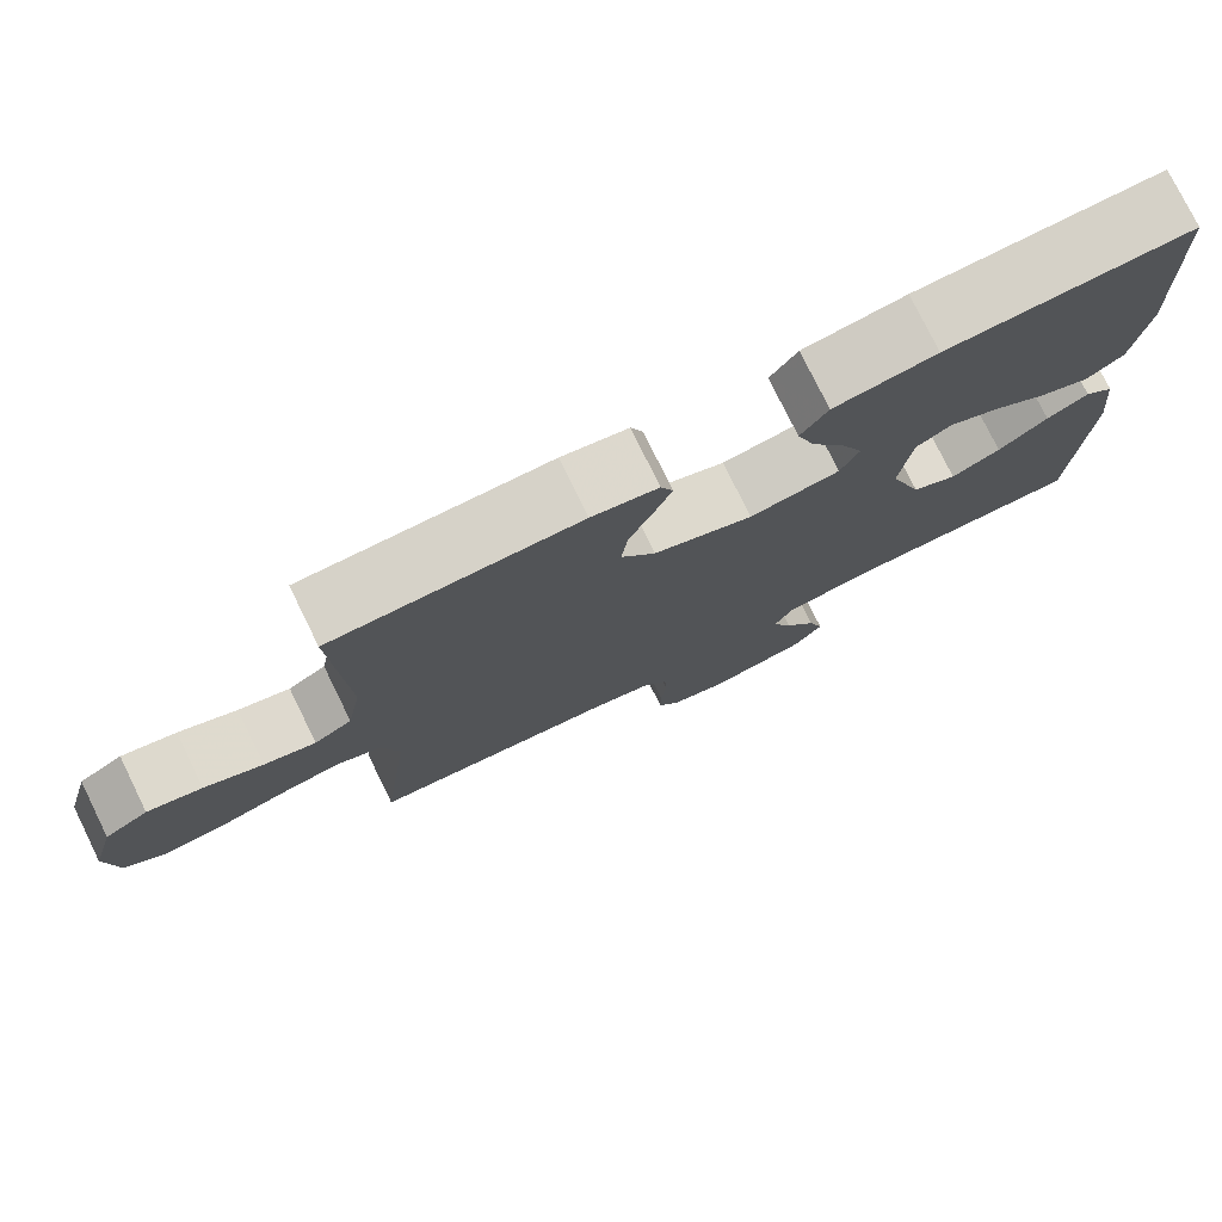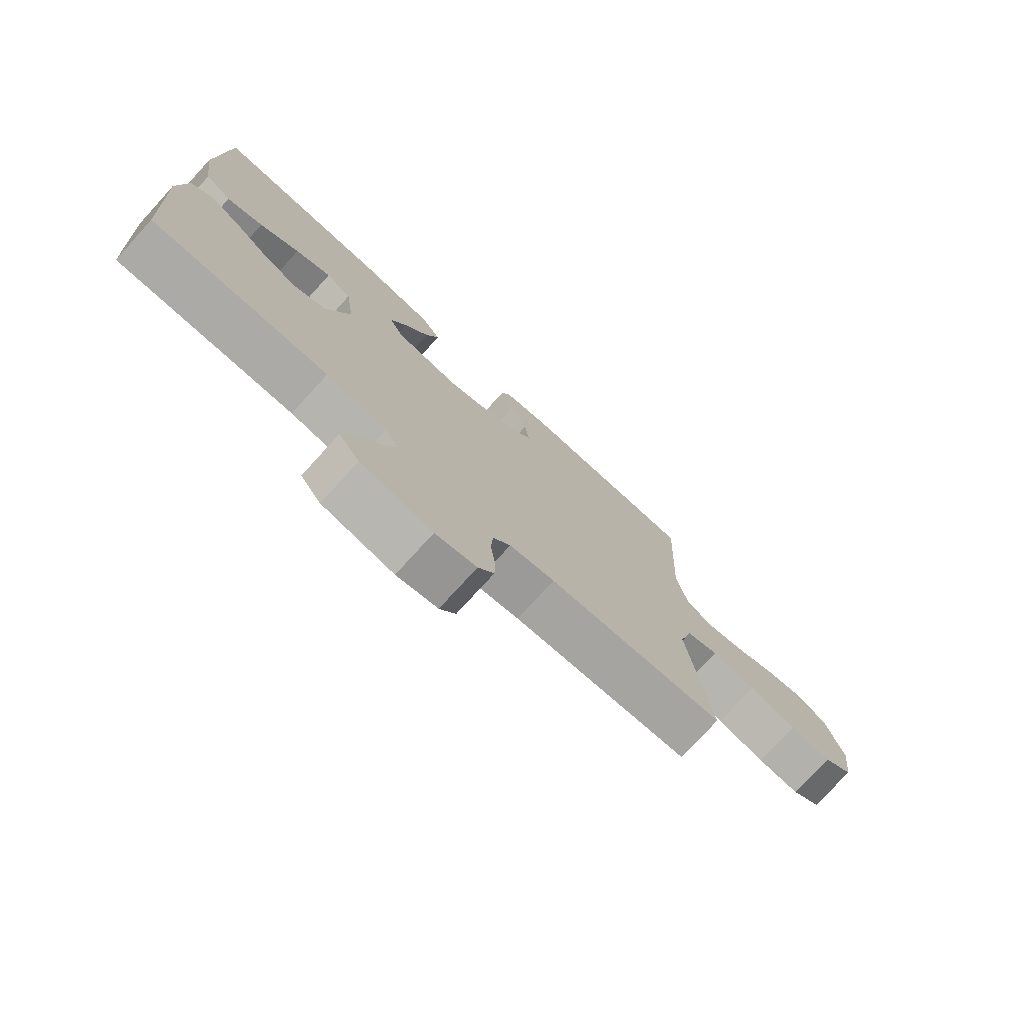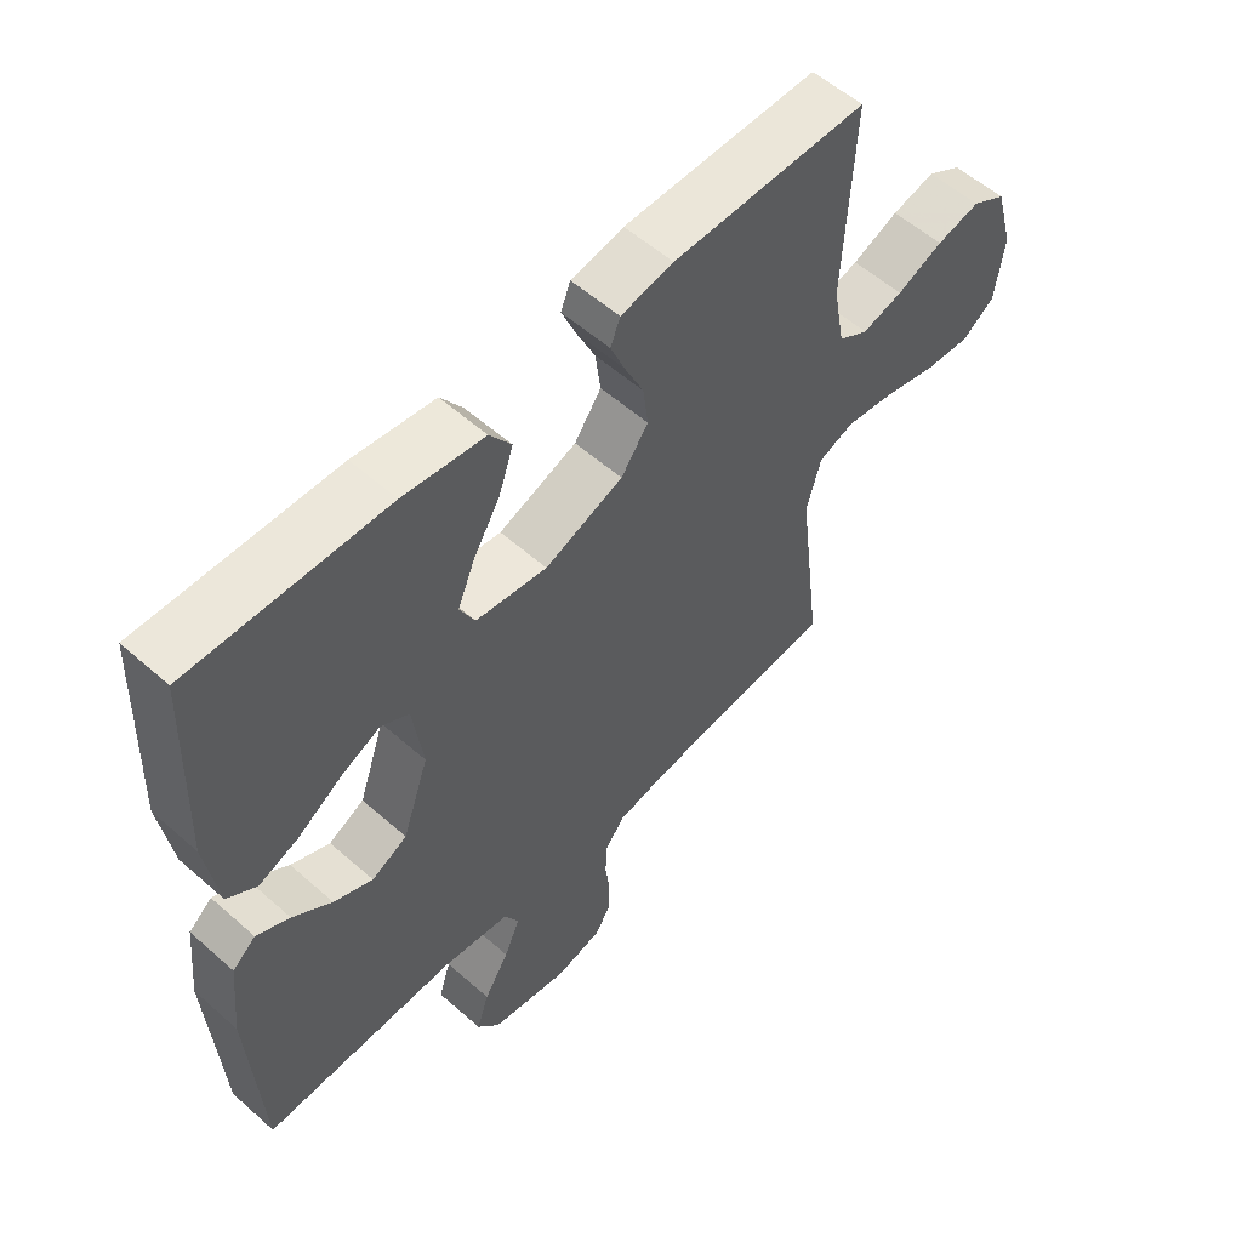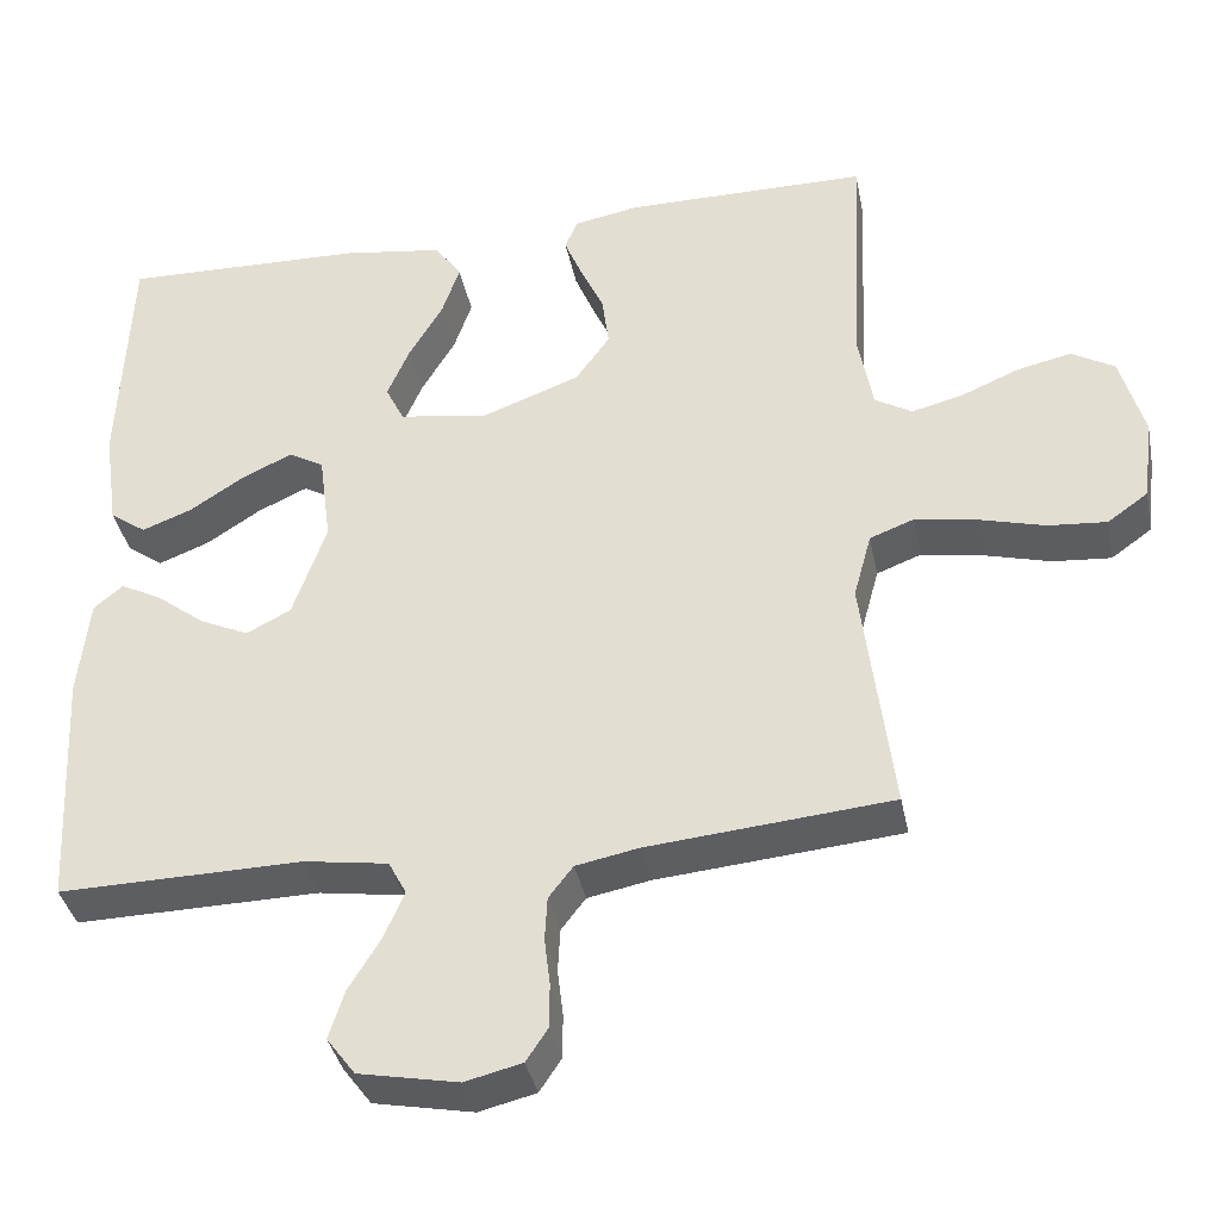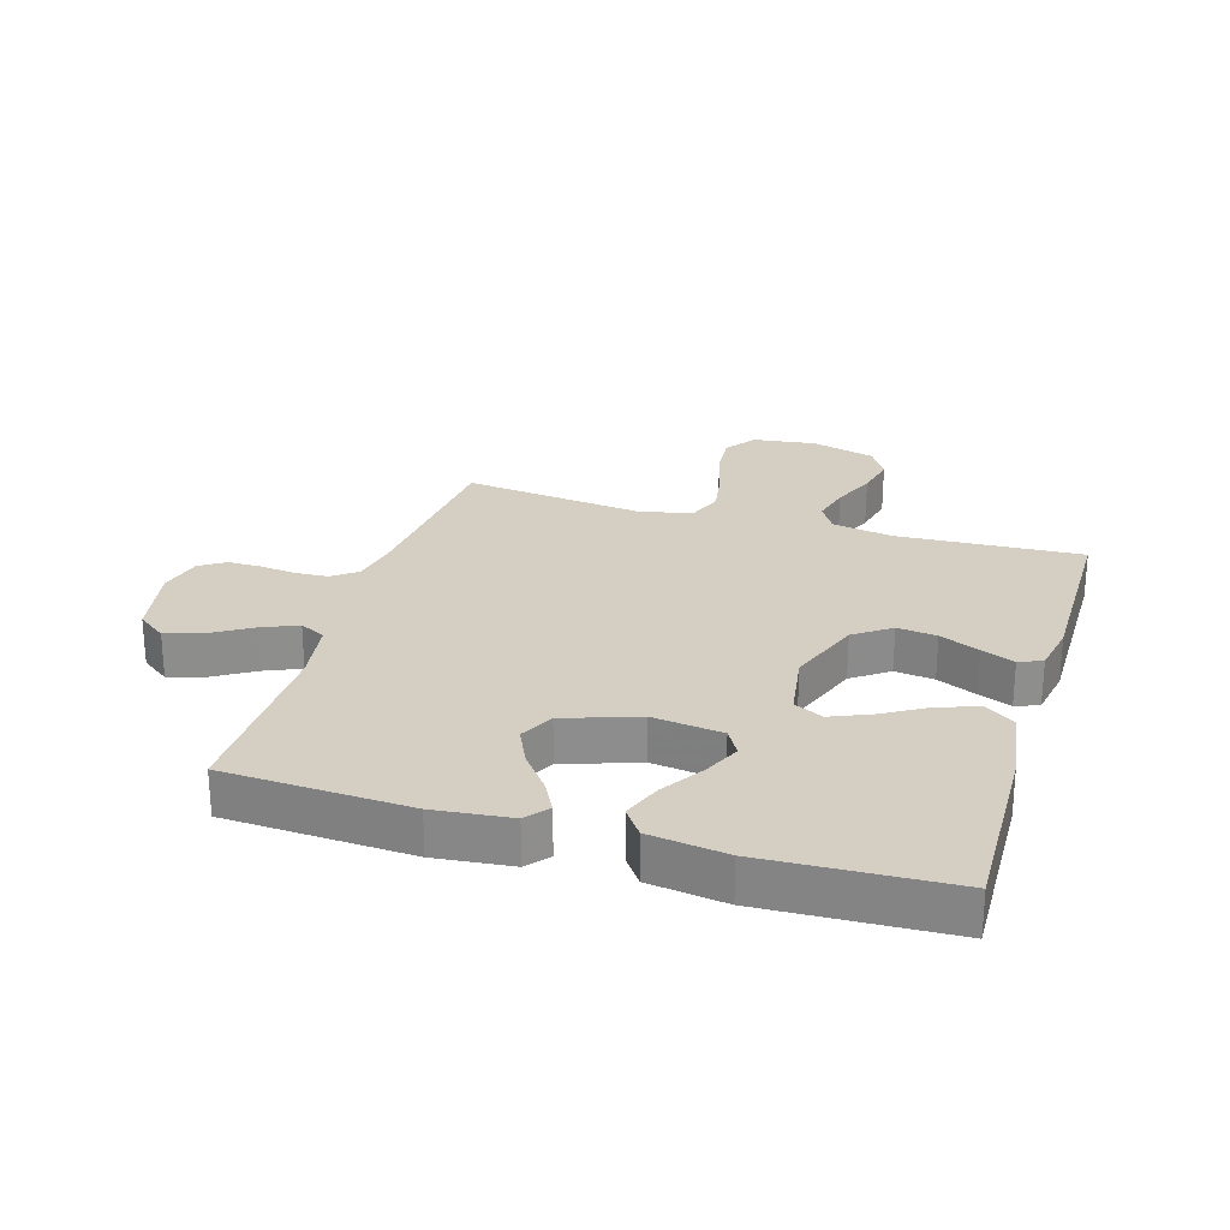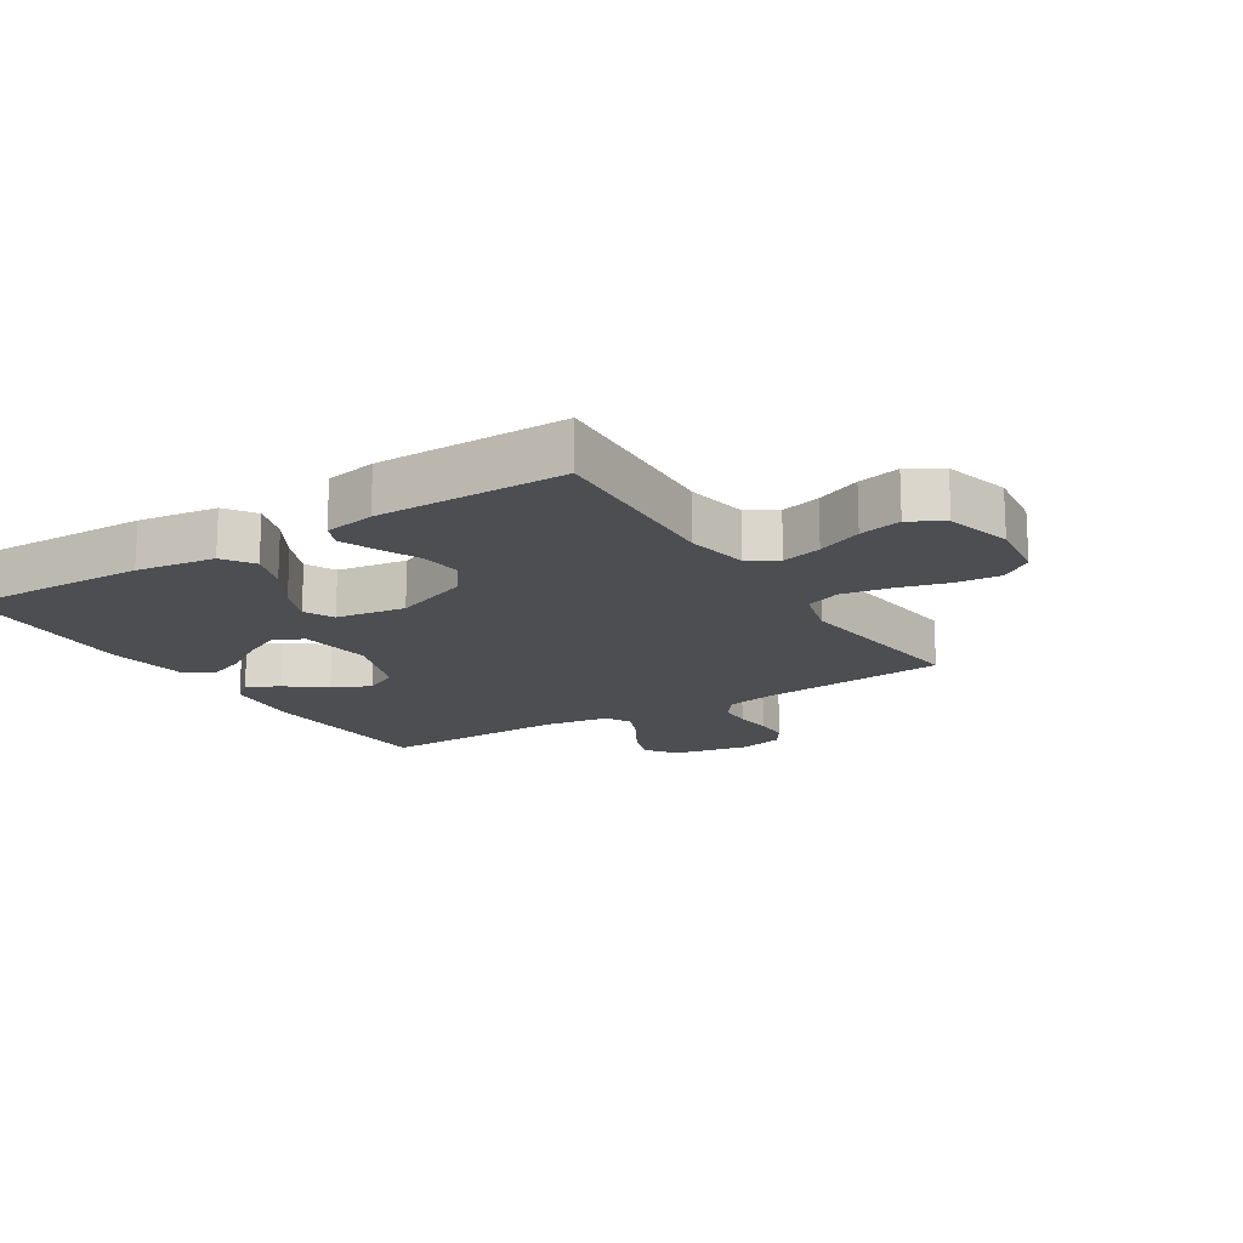
<metadata>
{"format":"obj","ext":"obj","renderer":"f3d","projection":"perspective","resolution":1024,"background":"white","views":[{"elev":77.4,"azim":153.8,"up":"+Z"},{"elev":-76.4,"azim":-42.4,"up":"+Z"},{"elev":56.3,"azim":-47.3,"up":"+Z"},{"elev":-37.6,"azim":11.3,"up":"+Z"},{"elev":25.6,"azim":-73.3,"up":"+Y"},{"elev":-16.5,"azim":32.0,"up":"+Y"}]}
</metadata>
<code>
v 0.5 0.07 -0.5
v 0.2 0.07 -0.527
v 0.123 0.07 -0.542
v 0.093 0.07 -0.581
v 0.09 0.07 -0.635
v 0.097 0.07 -0.693
v 0.097 0.07 -0.748
v 0.07 0.07 -0.789
v 0 0.07 -0.806
v -0.122 0.07 -0.782
v -0.157 0.07 -0.735
v -0.138 0.07 -0.675
v -0.099 0.07 -0.611
v -0.074 0.07 -0.553
v -0.096 0.07 -0.511
v -0.2 0.07 -0.495
v -0.5 0.07 -0.5
v -0.516 0.07 -0.2
v -0.503 0.07 -0.076
v -0.467 0.07 -0.046
v -0.416 0.07 -0.073
v -0.356 0.07 -0.119
v -0.296 0.07 -0.147
v -0.241 0.07 -0.119
v -0.2 0.07 0
v -0.215 0.07 0.114
v -0.258 0.07 0.139
v -0.319 0.07 0.111
v -0.387 0.07 0.067
v -0.449 0.07 0.043
v -0.494 0.07 0.075
v -0.512 0.07 0.2
v -0.5 0.07 0.5
v -0.2 0.07 0.492
v -0.075 0.07 0.474
v -0.042 0.07 0.426
v -0.064 0.07 0.361
v -0.106 0.07 0.29
v -0.133 0.07 0.226
v -0.11 0.07 0.179
v 0 0.07 0.162
v 0.121 0.07 0.207
v 0.163 0.07 0.266
v 0.155 0.07 0.33
v 0.126 0.07 0.394
v 0.104 0.07 0.448
v 0.119 0.07 0.486
v 0.2 0.07 0.501
v 0.5 0.07 0.5
v 0.485 0.07 0.2
v 0.503 0.07 0.101
v 0.549 0.07 0.074
v 0.612 0.07 0.09
v 0.683 0.07 0.12
v 0.75 0.07 0.135
v 0.803 0.07 0.104
v 0.832 0.07 0
v 0.819 0.07 -0.103
v 0.769 0.07 -0.139
v 0.697 0.07 -0.133
v 0.616 0.07 -0.111
v 0.54 0.07 -0.098
v 0.485 0.07 -0.119
v 0.463 0.07 -0.2
v 0.5 0 -0.5
v 0.2 0 -0.527
v 0.123 0 -0.542
v 0.093 0 -0.581
v 0.09 0 -0.635
v 0.097 0 -0.693
v 0.097 0 -0.748
v 0.07 0 -0.789
v 0 0 -0.806
v -0.122 0 -0.782
v -0.157 0 -0.735
v -0.138 0 -0.675
v -0.099 0 -0.611
v -0.074 0 -0.553
v -0.096 0 -0.511
v -0.2 0 -0.495
v -0.5 0 -0.5
v -0.516 0 -0.2
v -0.503 0 -0.076
v -0.467 0 -0.046
v -0.416 0 -0.073
v -0.356 0 -0.119
v -0.296 0 -0.147
v -0.241 0 -0.119
v -0.2 0 0
v -0.215 0 0.114
v -0.258 0 0.139
v -0.319 0 0.111
v -0.387 0 0.067
v -0.449 0 0.043
v -0.494 0 0.075
v -0.512 0 0.2
v -0.5 0 0.5
v -0.2 0 0.492
v -0.075 0 0.474
v -0.042 0 0.426
v -0.064 0 0.361
v -0.106 0 0.29
v -0.133 0 0.226
v -0.11 0 0.179
v 0 0 0.162
v 0.121 0 0.207
v 0.163 0 0.266
v 0.155 0 0.33
v 0.126 0 0.394
v 0.104 0 0.448
v 0.119 0 0.486
v 0.2 0 0.501
v 0.5 0 0.5
v 0.485 0 0.2
v 0.503 0 0.101
v 0.549 0 0.074
v 0.612 0 0.09
v 0.683 0 0.12
v 0.75 0 0.135
v 0.803 0 0.104
v 0.832 0 0
v 0.819 0 -0.103
v 0.769 0 -0.139
v 0.697 0 -0.133
v 0.616 0 -0.111
v 0.54 0 -0.098
v 0.485 0 -0.119
v 0.463 0 -0.2
f 59 60 61
f 58 59 61
f 57 58 61
f 56 57 61
f 55 56 61
f 54 55 61
f 53 54 61
f 52 53 61 62
f 51 52 62 63
f 48 49 50
f 47 48 50
f 46 47 50
f 45 46 50
f 44 45 50
f 51 63 64
f 50 51 64
f 44 50 64
f 43 44 64
f 36 37 38
f 35 36 38
f 34 35 38
f 33 34 38
f 32 33 38
f 31 32 38
f 30 31 38
f 29 30 38
f 28 29 38
f 27 28 38 39
f 26 27 39 40
f 20 21 22
f 19 20 22
f 18 19 22
f 17 18 22
f 16 17 22
f 15 16 22 23
f 11 12 13
f 10 11 13
f 9 10 13
f 8 9 13
f 7 8 13
f 6 7 13
f 5 6 13
f 4 5 13 14
f 3 4 14 15
f 64 1 2
f 43 64 2
f 42 43 2
f 25 26 40 41
f 2 3 15
f 42 2 15
f 41 42 15
f 25 41 15
f 24 25 15
f 15 23 24
f 125 124 123
f 125 123 122
f 125 122 121
f 125 121 120
f 125 120 119
f 125 119 118
f 125 118 117
f 126 125 117 116
f 127 126 116 115
f 114 113 112
f 114 112 111
f 114 111 110
f 114 110 109
f 114 109 108
f 128 127 115
f 128 115 114
f 128 114 108
f 128 108 107
f 102 101 100
f 102 100 99
f 102 99 98
f 102 98 97
f 102 97 96
f 102 96 95
f 102 95 94
f 102 94 93
f 102 93 92
f 103 102 92 91
f 104 103 91 90
f 86 85 84
f 86 84 83
f 86 83 82
f 86 82 81
f 86 81 80
f 87 86 80 79
f 77 76 75
f 77 75 74
f 77 74 73
f 77 73 72
f 77 72 71
f 77 71 70
f 77 70 69
f 78 77 69 68
f 79 78 68 67
f 66 65 128
f 66 128 107
f 66 107 106
f 105 104 90 89
f 79 67 66
f 79 66 106
f 79 106 105
f 79 105 89
f 79 89 88
f 88 87 79
f 1 65 66 2
f 2 66 67 3
f 3 67 68 4
f 4 68 69 5
f 5 69 70 6
f 6 70 71 7
f 7 71 72 8
f 8 72 73 9
f 9 73 74 10
f 10 74 75 11
f 11 75 76 12
f 12 76 77 13
f 13 77 78 14
f 14 78 79 15
f 15 79 80 16
f 16 80 81 17
f 17 81 82 18
f 18 82 83 19
f 19 83 84 20
f 20 84 85 21
f 21 85 86 22
f 22 86 87 23
f 23 87 88 24
f 24 88 89 25
f 25 89 90 26
f 26 90 91 27
f 27 91 92 28
f 28 92 93 29
f 29 93 94 30
f 30 94 95 31
f 31 95 96 32
f 32 96 97 33
f 33 97 98 34
f 34 98 99 35
f 35 99 100 36
f 36 100 101 37
f 37 101 102 38
f 38 102 103 39
f 39 103 104 40
f 40 104 105 41
f 41 105 106 42
f 42 106 107 43
f 43 107 108 44
f 44 108 109 45
f 45 109 110 46
f 46 110 111 47
f 47 111 112 48
f 48 112 113 49
f 49 113 114 50
f 50 114 115 51
f 51 115 116 52
f 52 116 117 53
f 53 117 118 54
f 54 118 119 55
f 55 119 120 56
f 56 120 121 57
f 57 121 122 58
f 58 122 123 59
f 59 123 124 60
f 60 124 125 61
f 61 125 126 62
f 62 126 127 63
f 63 127 128 64
f 64 128 65 1

</code>
